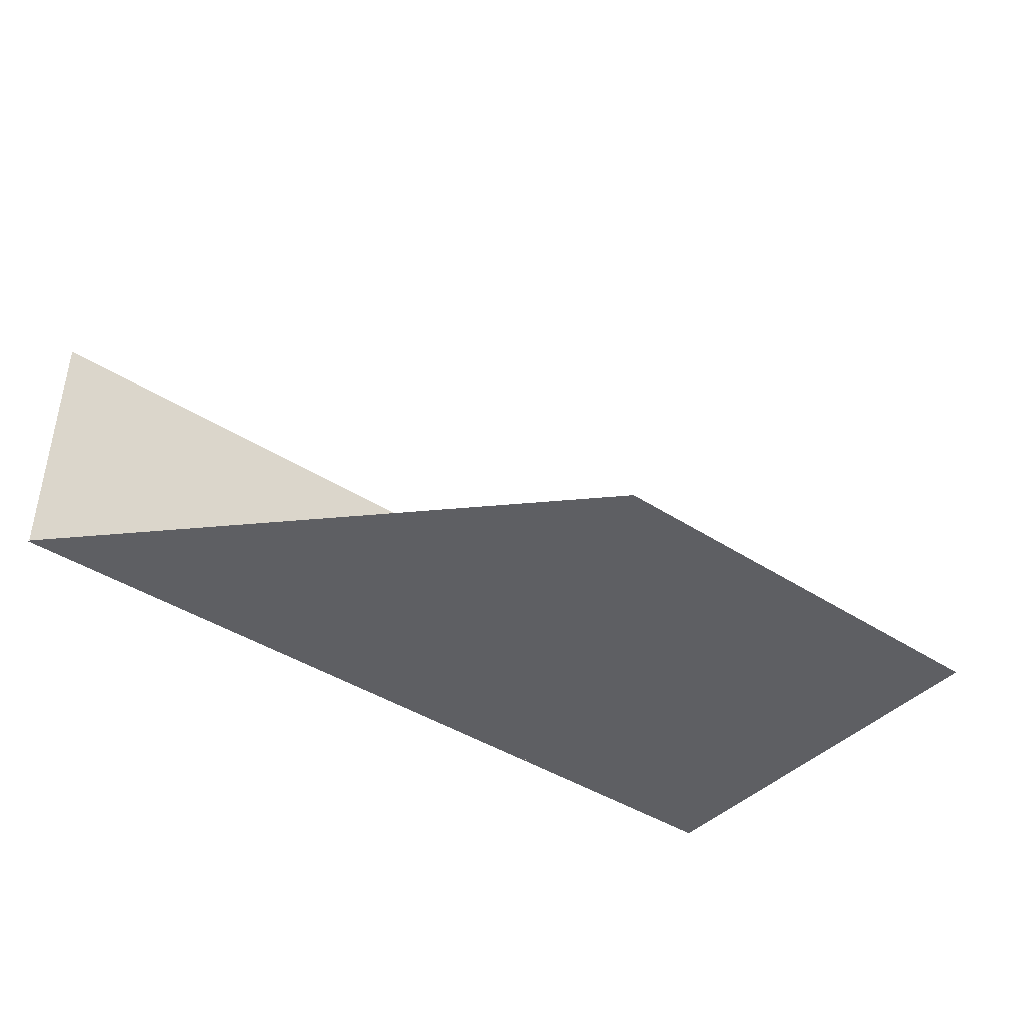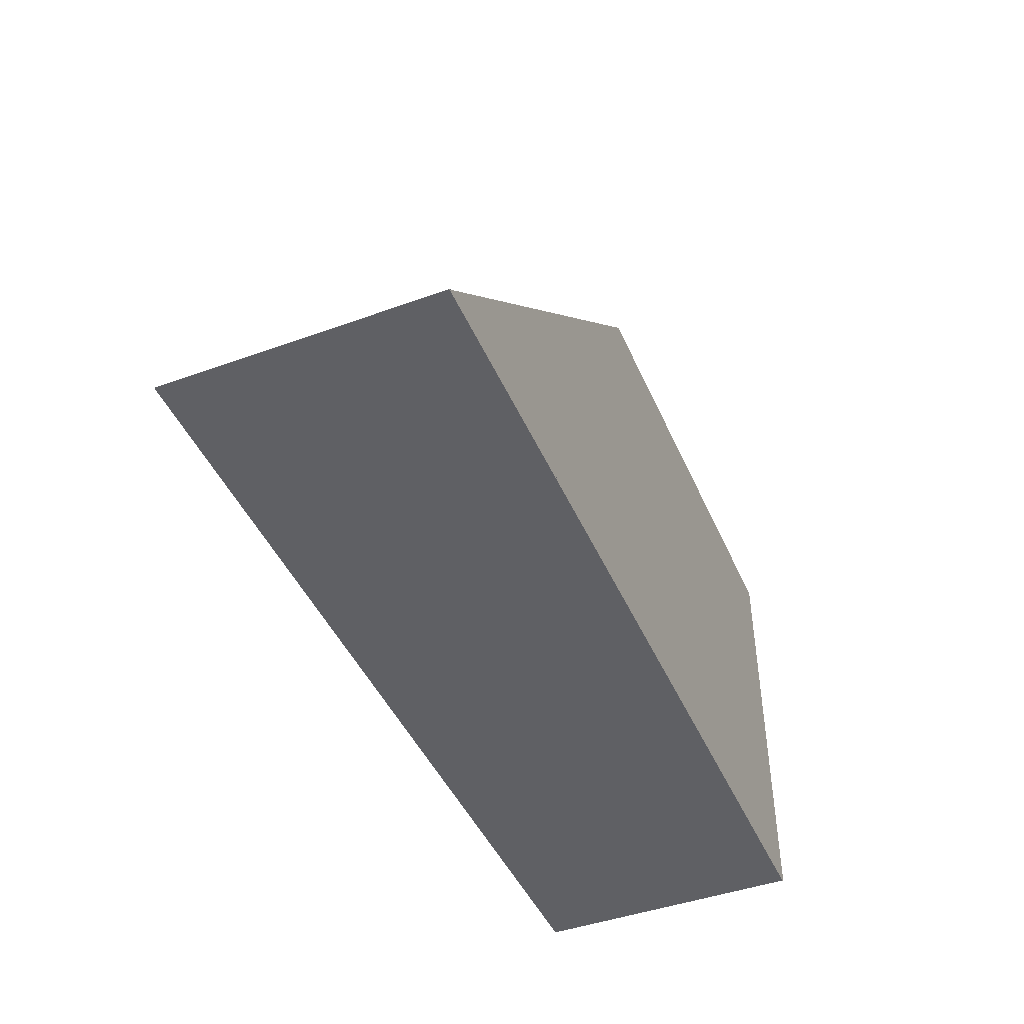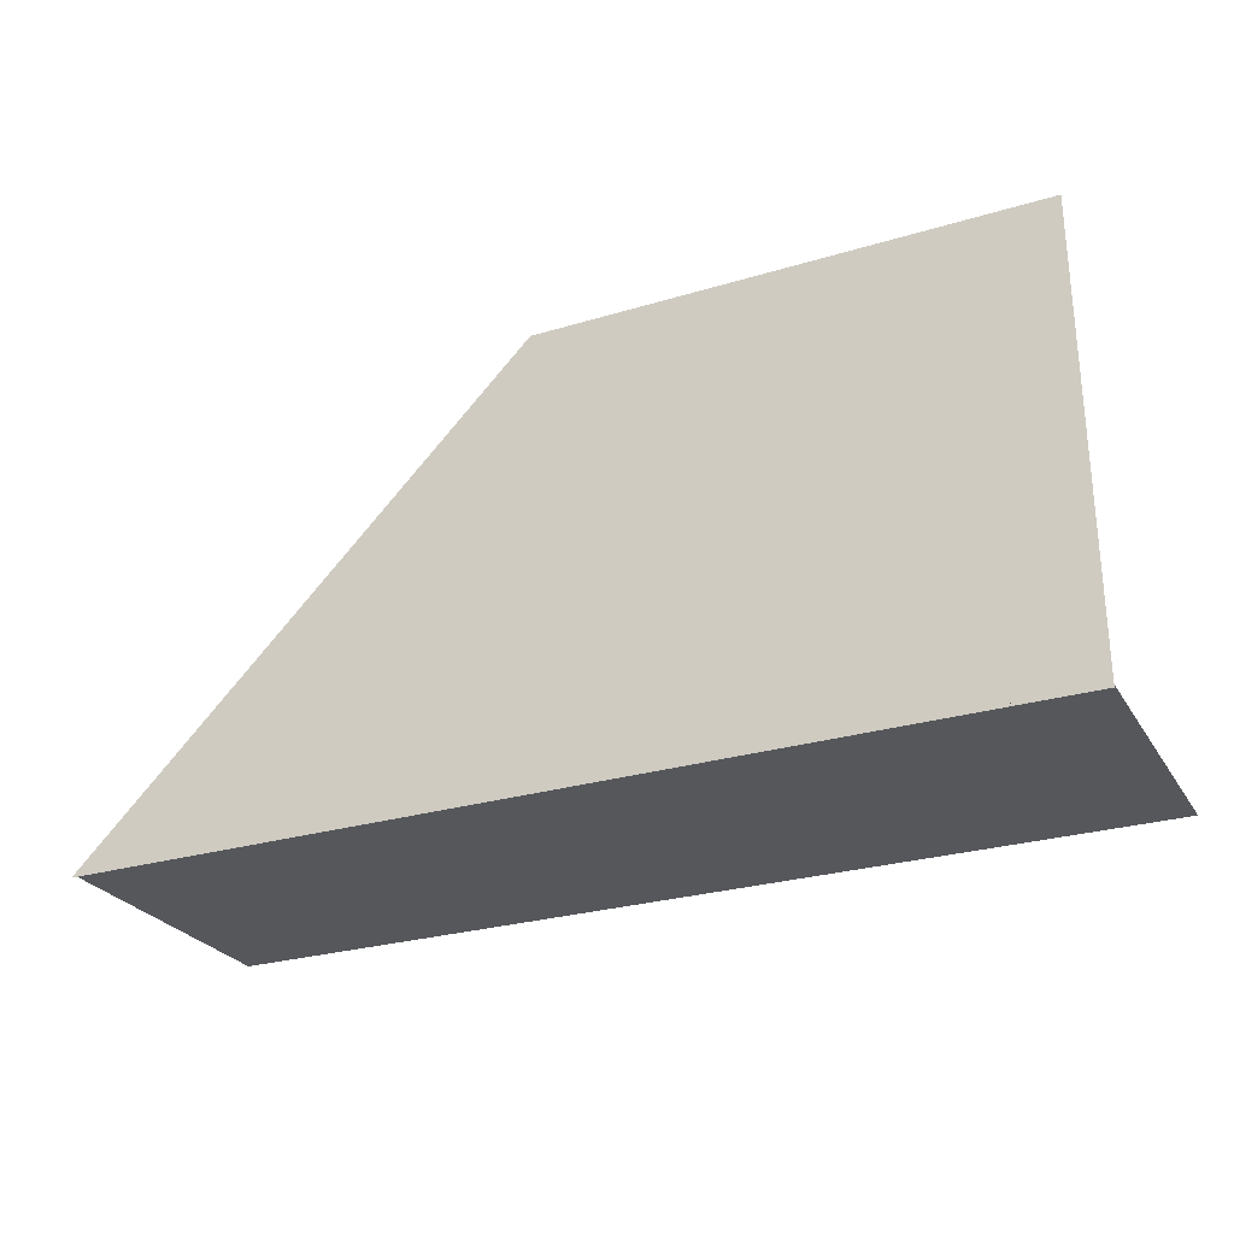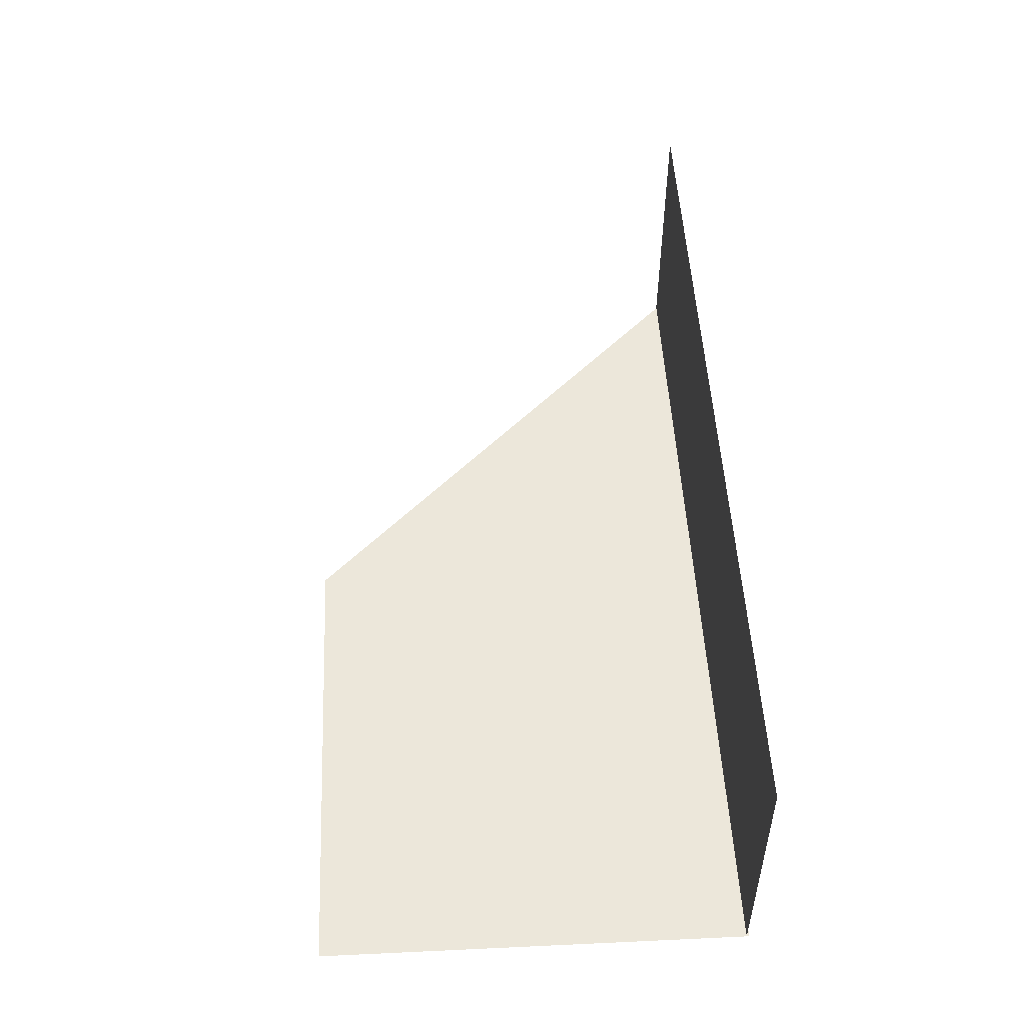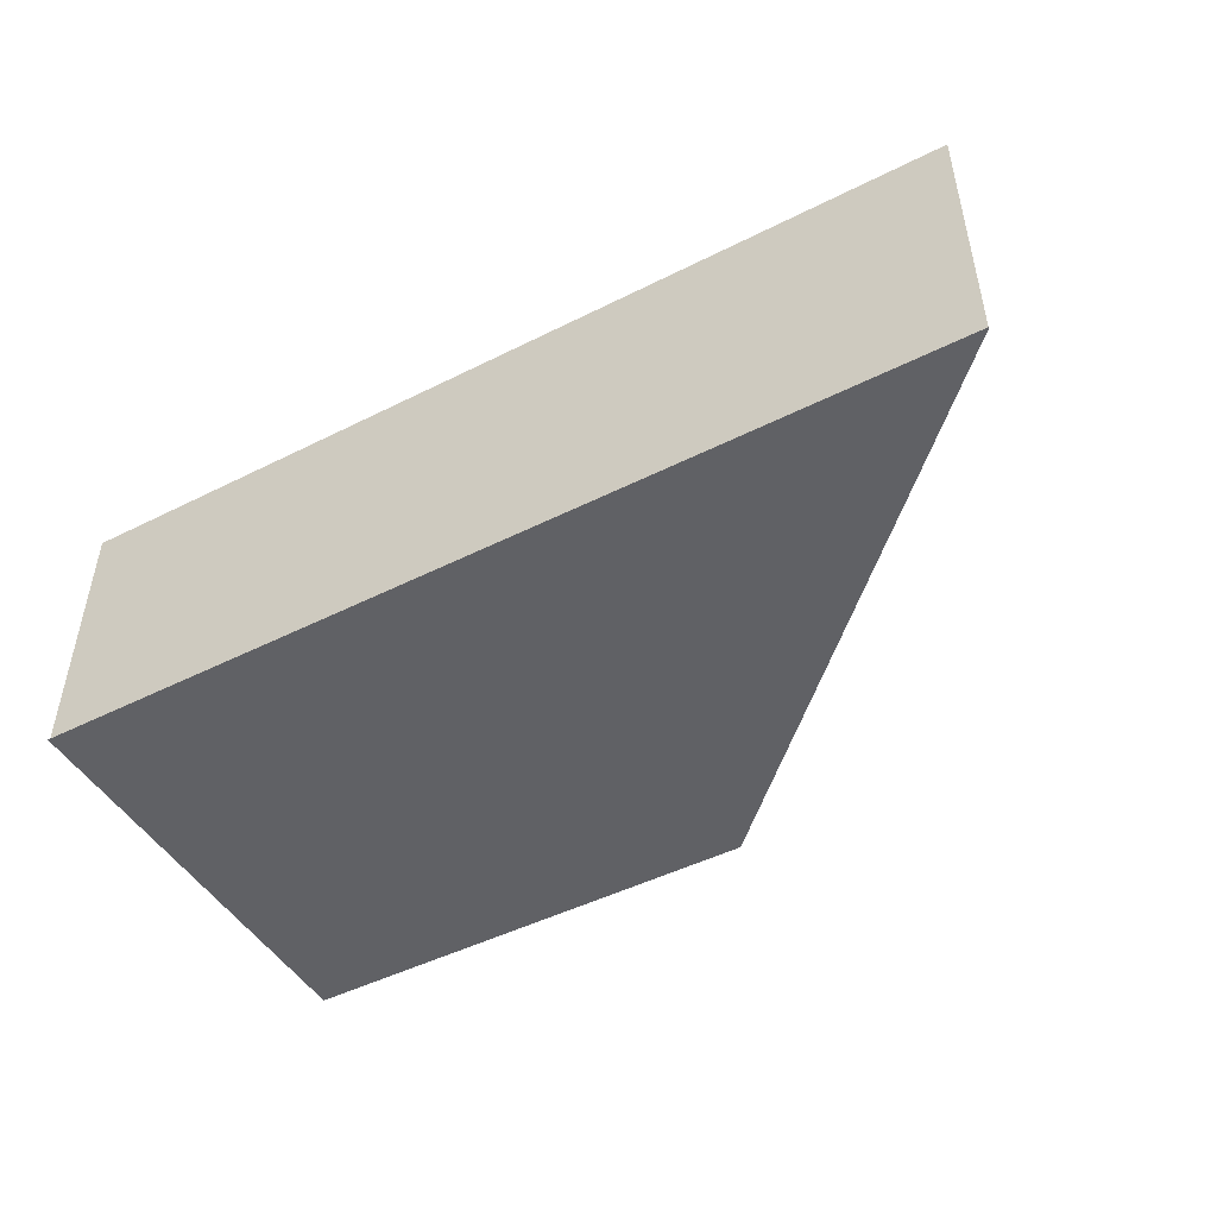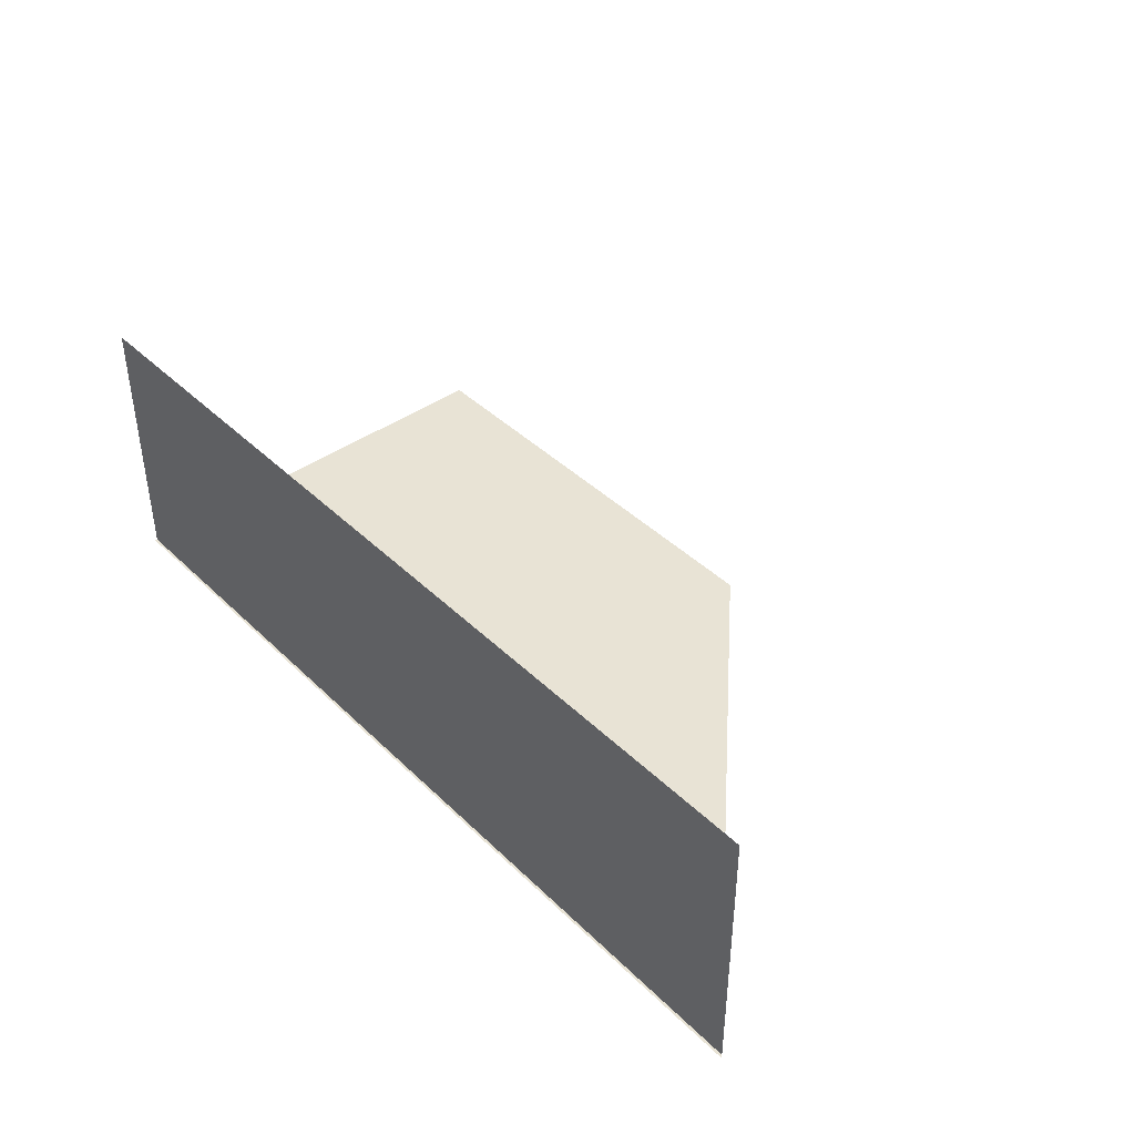
<metadata>
{"format":"obj","ext":"obj","renderer":"f3d","projection":"perspective","resolution":1024,"background":"white","views":[{"elev":-41.0,"azim":-38.5,"up":"+Y"},{"elev":-44.8,"azim":-67.2,"up":"+Z"},{"elev":-27.0,"azim":25.0,"up":"+Z"},{"elev":50.6,"azim":87.1,"up":"+Y"},{"elev":-47.7,"azim":-150.5,"up":"+Y"},{"elev":41.2,"azim":-130.8,"up":"+Y"}]}
</metadata>
<code>
v 1.187 -0.3568 -0.5672
v 1.187 -0.3568 0.5672
v -0.05216 -0.3568 0.5672
v -1.187 -0.3568 -0.5672
v -1.182 -0.3568 -0.5605
v -1.182 0.3568 -0.5605
v 1.187 0.3568 -0.5605
v 1.187 -0.3568 -0.5605
g mesh_dirt_floor_20_2945_7
f 1 3 2
f 1 4 3
f 5 7 6
f 5 8 7

</code>
